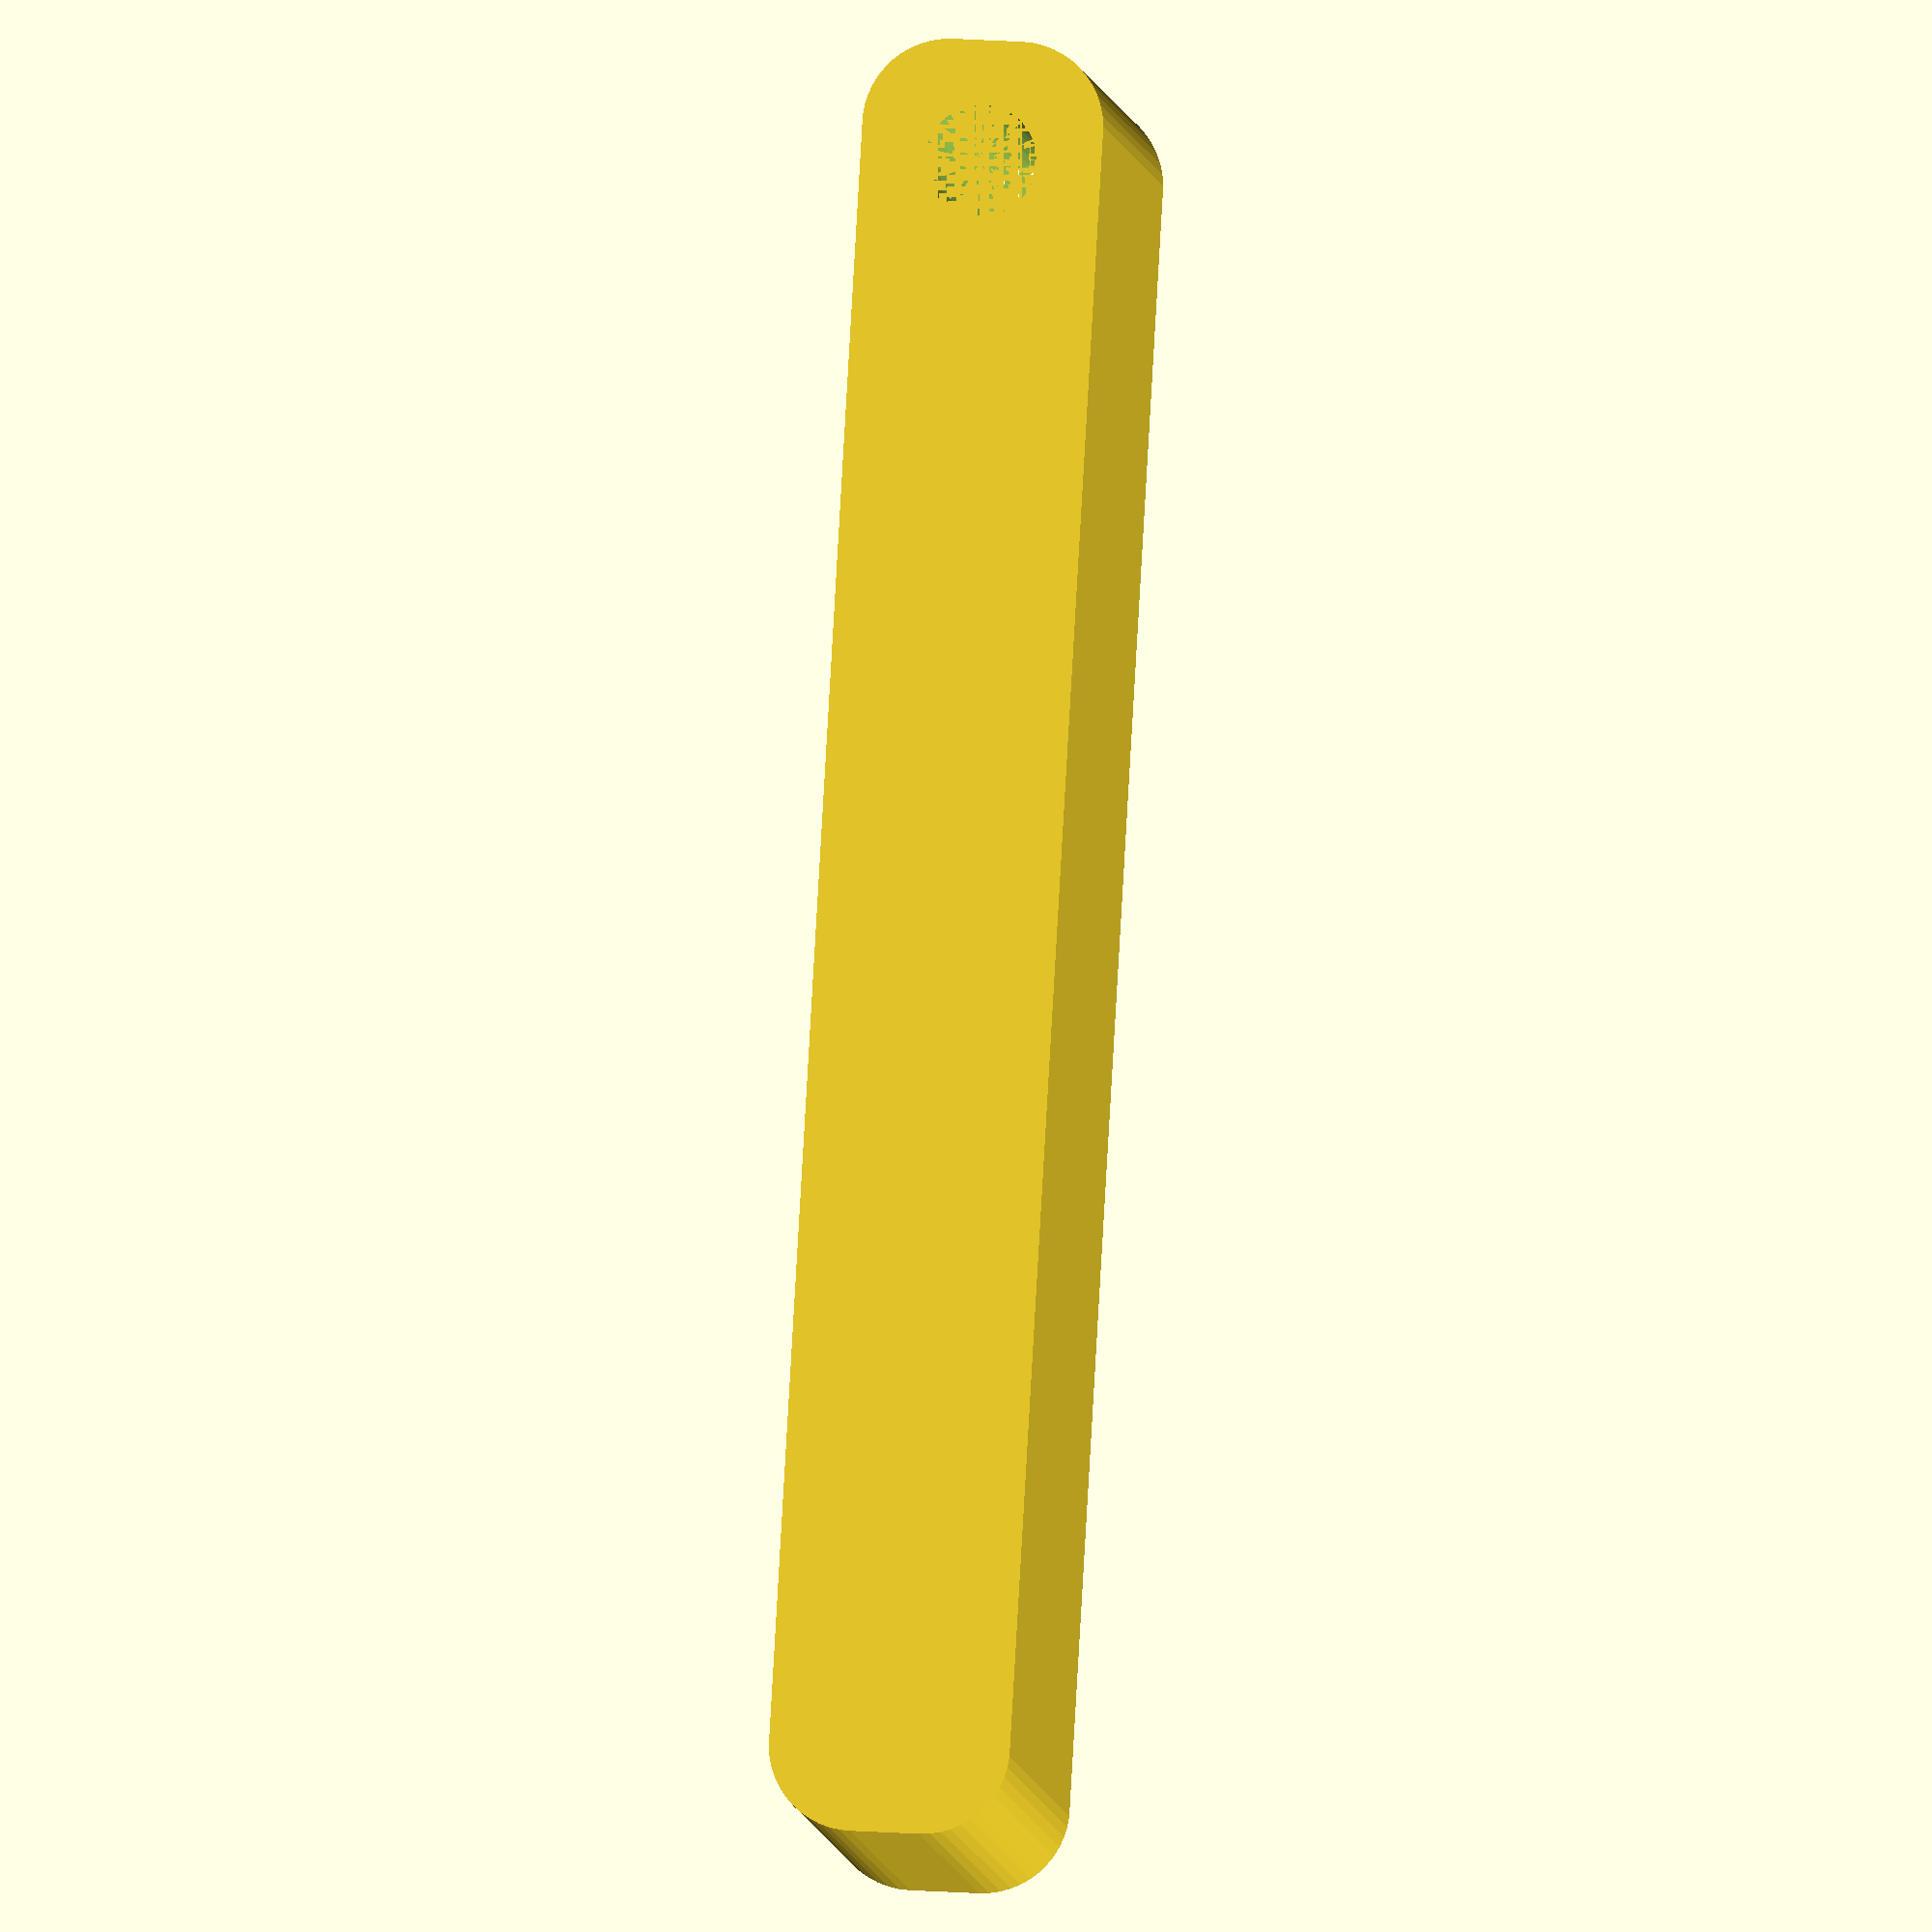
<openscad>
$fn = 50;


difference() {
	union() {
		hull() {
			translate(v = [-47.0000000000, 2.0000000000, 0]) {
				cylinder(h = 30, r = 5);
			}
			translate(v = [47.0000000000, 2.0000000000, 0]) {
				cylinder(h = 30, r = 5);
			}
			translate(v = [-47.0000000000, -2.0000000000, 0]) {
				cylinder(h = 30, r = 5);
			}
			translate(v = [47.0000000000, -2.0000000000, 0]) {
				cylinder(h = 30, r = 5);
			}
		}
	}
	union() {
		translate(v = [-45.0000000000, 0.0000000000, 0]) {
			cylinder(h = 30, r = 3.2500000000);
		}
		translate(v = [-45.0000000000, 0.0000000000, 0]) {
			cylinder(h = 30, r = 1.8000000000);
		}
		translate(v = [-45.0000000000, 0.0000000000, 0]) {
			cylinder(h = 30, r = 1.8000000000);
		}
		translate(v = [-45.0000000000, 0.0000000000, 0]) {
			cylinder(h = 30, r = 1.8000000000);
		}
	}
}
</openscad>
<views>
elev=186.6 azim=266.7 roll=353.4 proj=o view=solid
</views>
